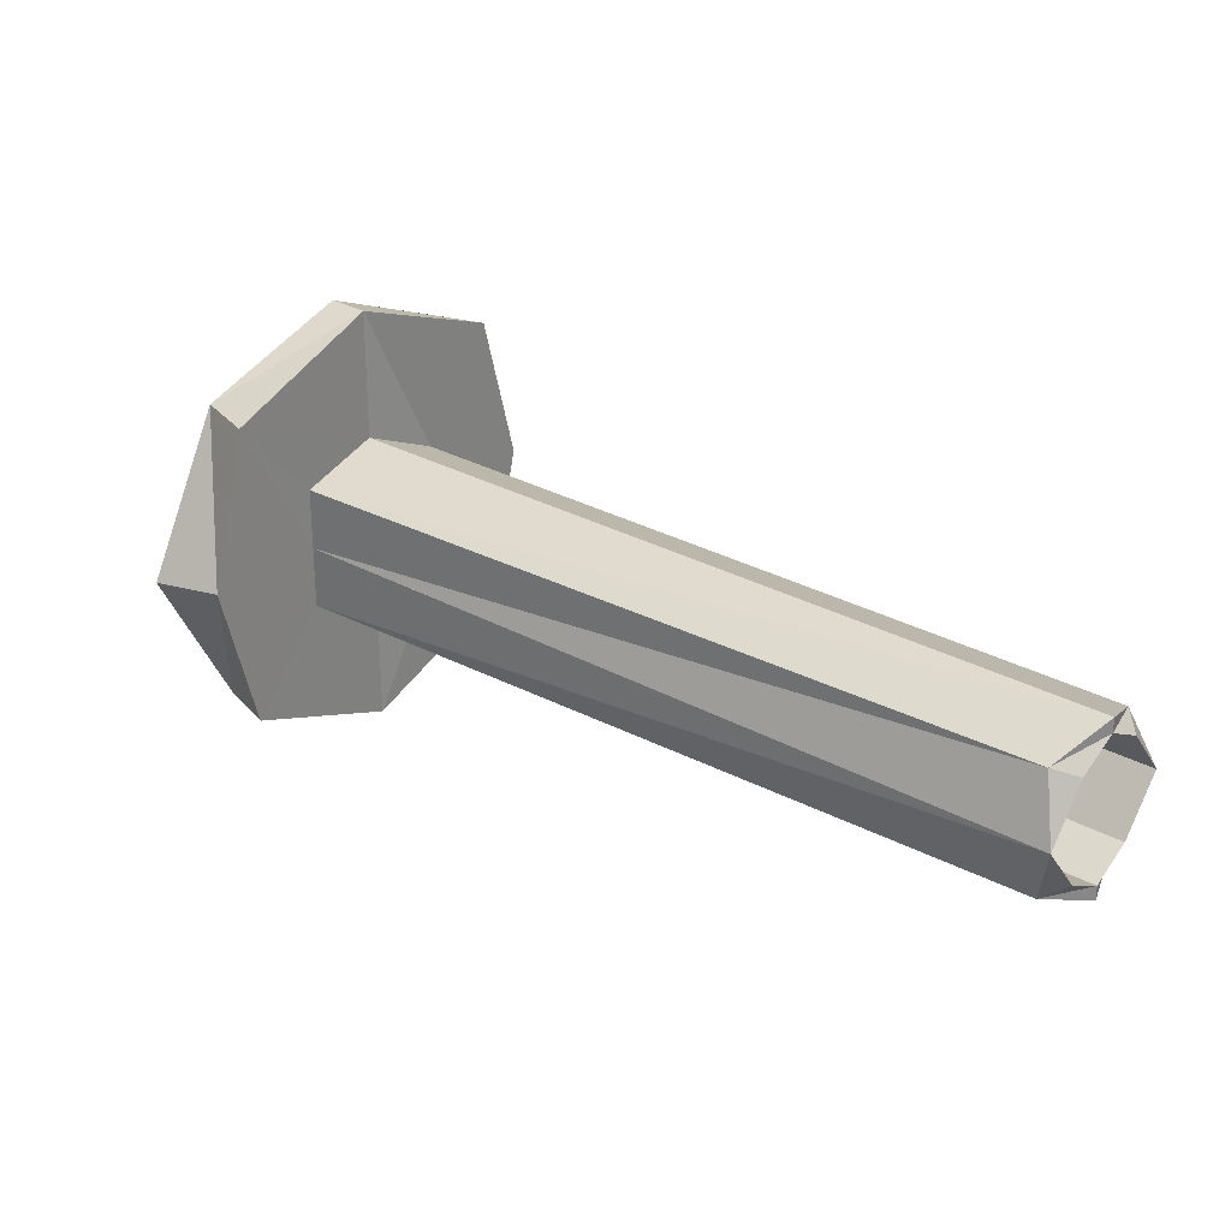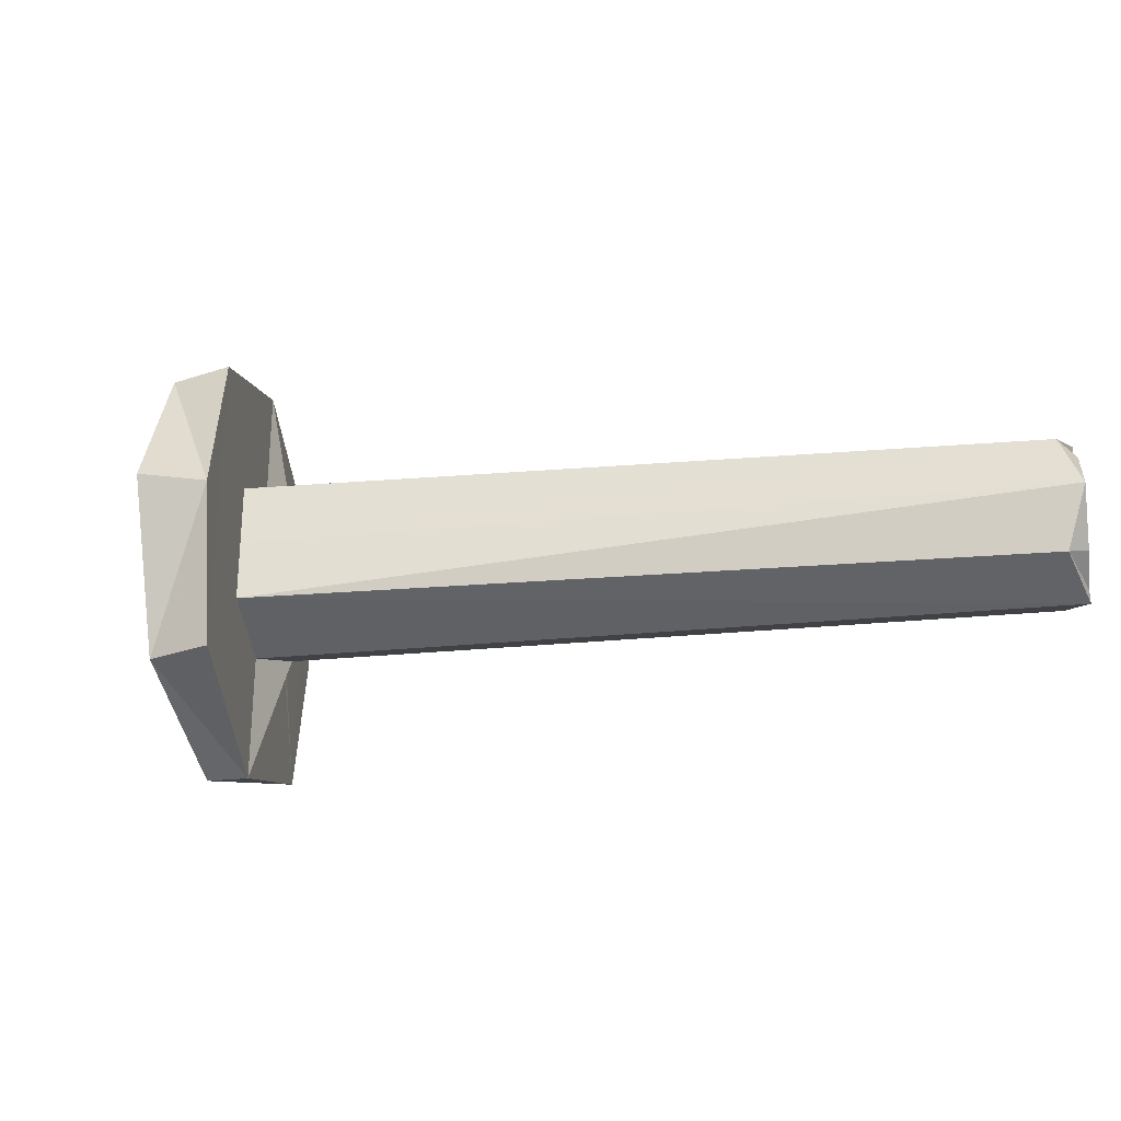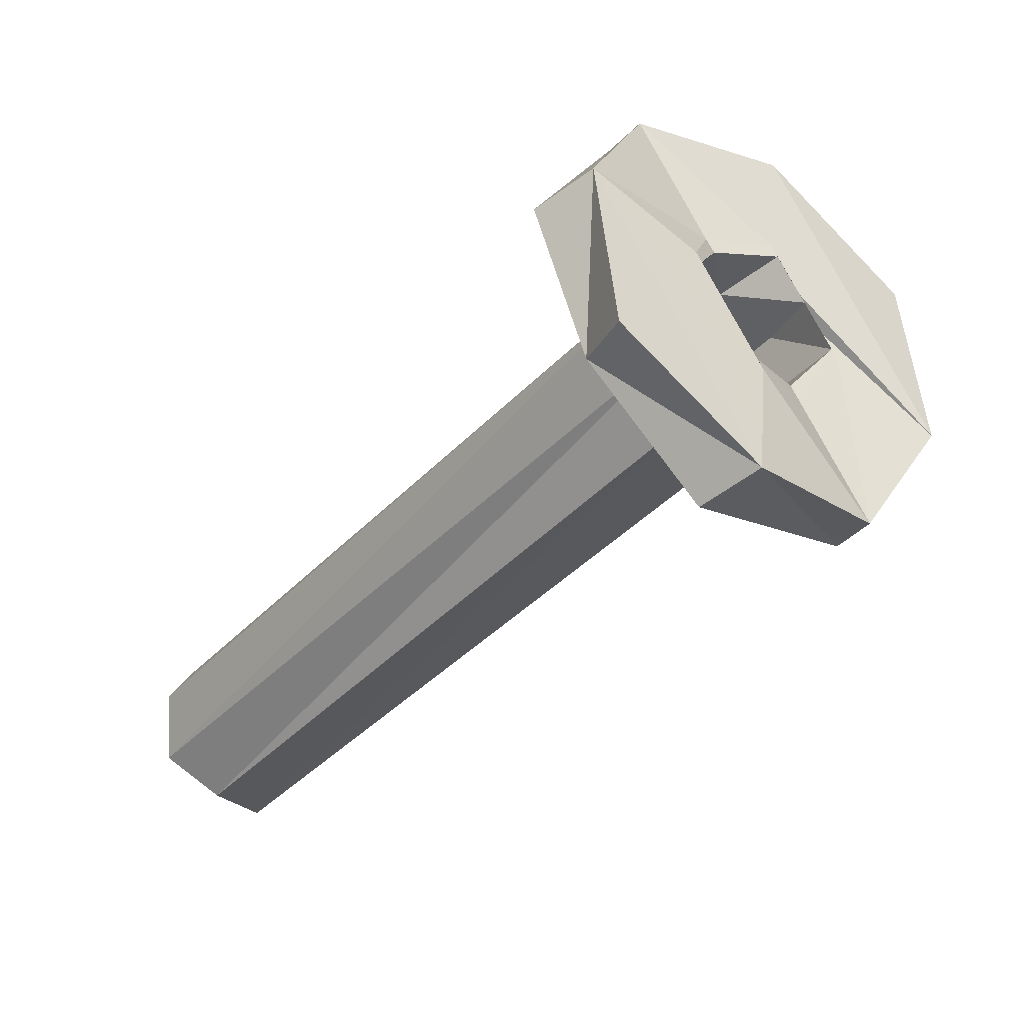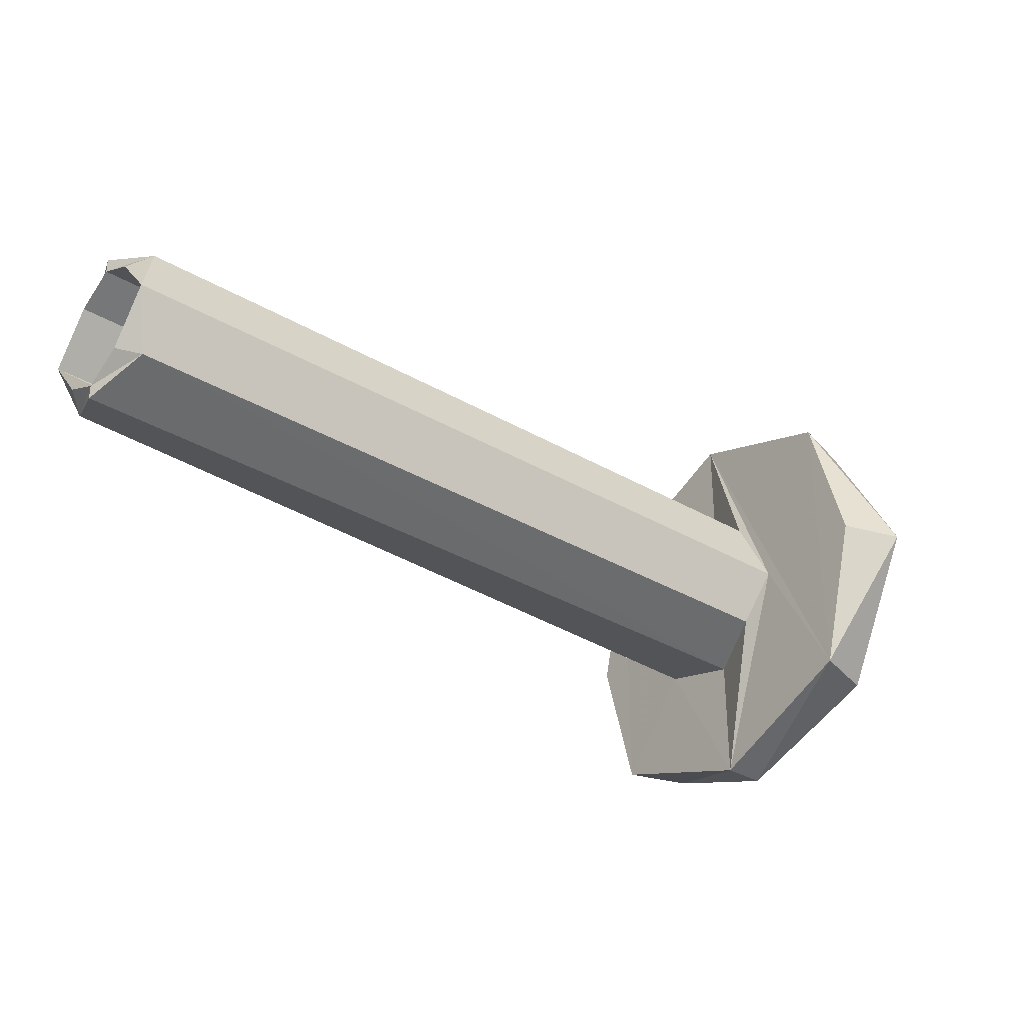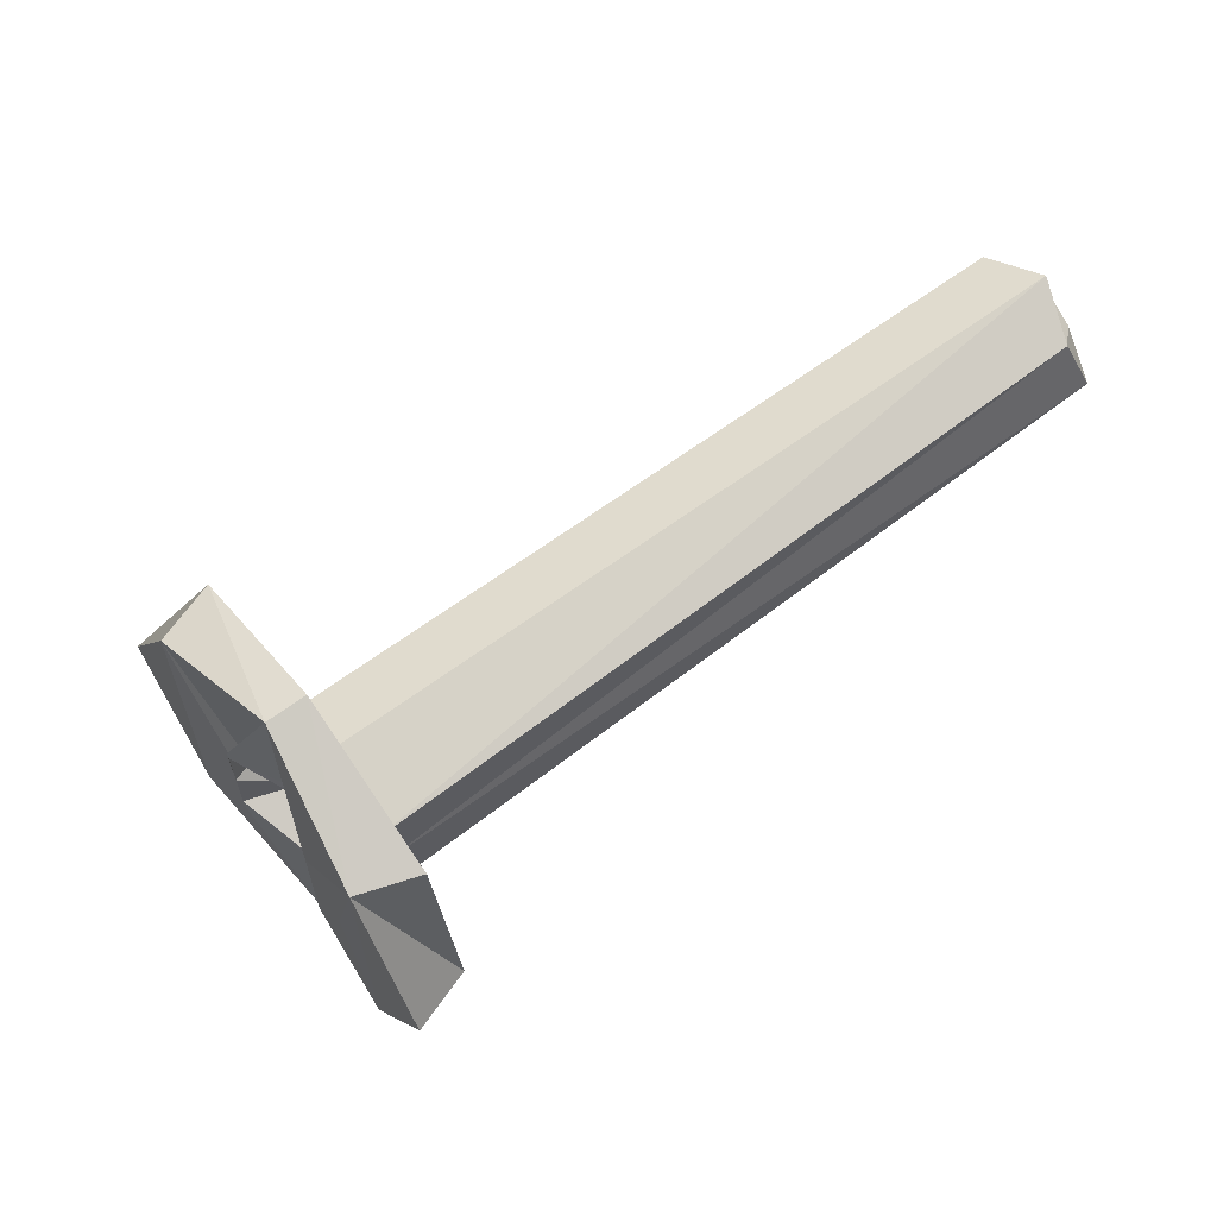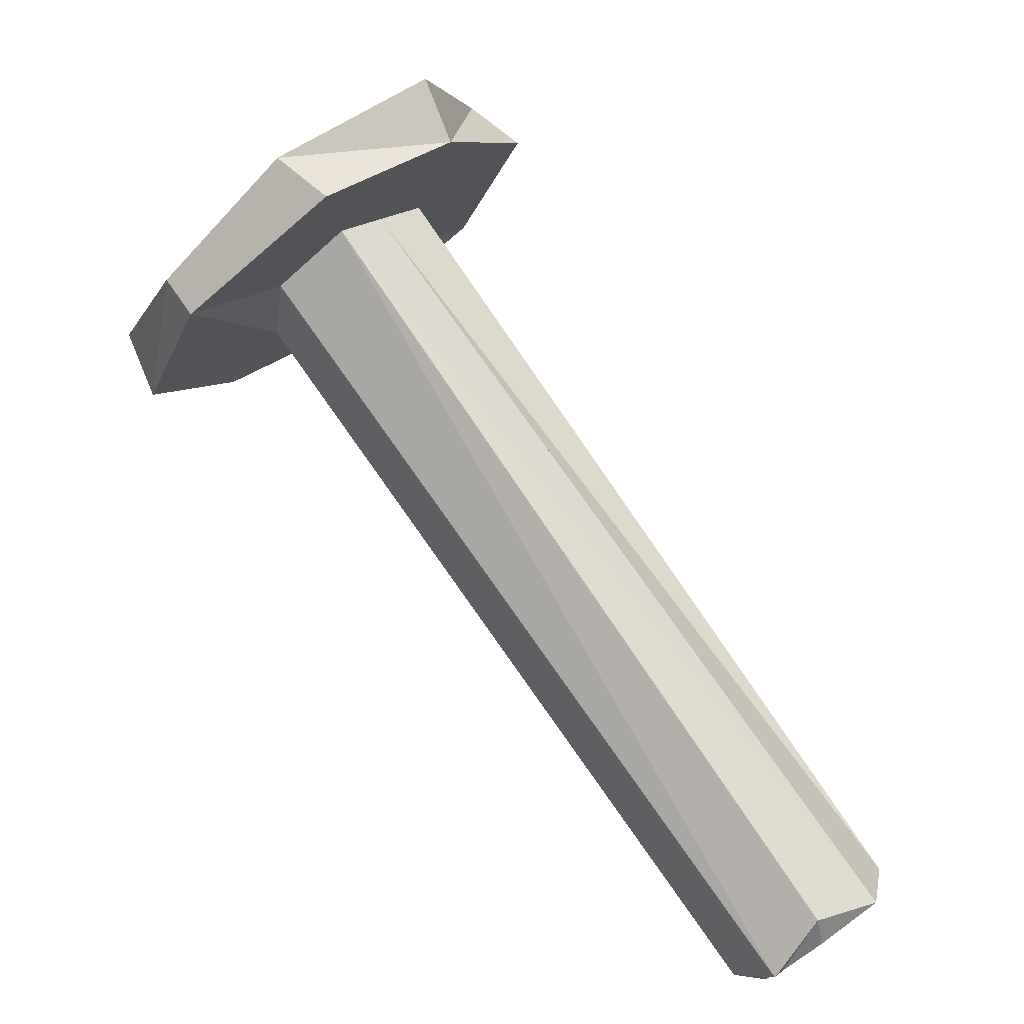
<metadata>
{"format":"obj","ext":"obj","renderer":"f3d","projection":"perspective","resolution":1024,"background":"white","views":[{"elev":28.5,"azim":-95.1,"up":"+Z"},{"elev":-28.6,"azim":-126.7,"up":"+Z"},{"elev":74.1,"azim":-27.2,"up":"+Y"},{"elev":-34.9,"azim":7.1,"up":"+Z"},{"elev":64.3,"azim":-171.6,"up":"+Z"},{"elev":19.7,"azim":-144.8,"up":"+Y"}]}
</metadata>
<code>
o 12629
v 2244 1878 9.797
v 2244 1878 9.903
v 2245 1878 9.85
v 2244 1878 9.797
v 2244 1878 9.903
v 2244 1878 9.85
v 2244 1878 9.925
v 2244 1878 9.903
v 2244 1878 9.903
v 2244 1878 9.925
v 2244 1878 9.871
v 2244 1878 9.797
v 2244 1878 9.85
v 2244 1878 9.903
v 2244 1878 9.925
v 2244 1878 9.85
v 2244 1878 9.88
v 2244 1878 9.903
v 2244 1878 9.871
v 2244 1878 9.88
v 2244 1878 9.871
v 2244 1878 9.871
v 2244 1878 9.875
v 2244 1878 9.871
v 2244 1878 9.88
v 2244 1878 9.797
v 2244 1878 9.85
v 2244 1878 9.903
v 2244 1878 9.85
v 2244 1878 9.775
v 2244 1878 9.829
v 2244 1878 9.925
v 2244 1878 9.903
v 2244 1878 9.903
v 2244 1878 9.925
v 2244 1878 9.85
v 2244 1878 9.829
v 2244 1878 9.82
v 2244 1878 9.829
v 2244 1878 9.825
v 2244 1878 9.82
v 2244 1878 9.829
v 2244 1878 9.829
v 2244 1878 9.82
v 2244 1878 9.825
v 2244 1878 9.832
v 2244 1878 9.85
v 2244 1878 9.829
v 2244 1878 9.85
v 2244 1878 9.832
v 2244 1878 9.825
v 2244 1878 9.825
v 2244 1878 9.832
v 2244 1878 9.832
v 2244 1878 9.829
v 2244 1878 9.85
v 2244 1878 9.85
v 2244 1878 9.868
v 2244 1878 9.85
v 2244 1878 9.85
v 2244 1878 9.832
v 2244 1878 9.871
v 2244 1878 9.875
v 2244 1878 9.82
v 2244 1878 9.829
v 2244 1878 9.775
v 2244 1878 9.829
v 2244 1878 9.85
v 2244 1878 9.829
v 2244 1878 9.871
v 2244 1878 9.88
v 2244 1878 9.871
v 2244 1878 9.871
v 2244 1878 9.925
v 2244 1878 9.871
v 2244 1878 9.88
v 2244 1878 9.903
v 2244 1878 9.85
v 2244 1878 9.871
v 2244 1878 9.85
v 2244 1878 9.868
v 2244 1878 9.85
v 2244 1878 9.797
v 2244 1878 9.85
v 2244 1878 9.85
v 2244 1878 9.829
v 2244 1878 9.85
v 2244 1878 9.868
v 2244 1878 9.868
v 2244 1878 9.82
v 2244 1878 9.775
v 2244 1878 9.868
v 2244 1878 9.875
v 2244 1878 9.875
v 2244 1878 9.868
v 2244 1878 9.868
v 2244 1878 9.88
v 2244 1878 9.925
v 2244 1878 9.871
v 2244 1878 9.85
v 2244 1878 9.829
v 2244 1878 9.797
v 2244 1878 9.85
v 2244 1878 9.775
v 2244 1878 9.797
v 2244 1878 9.775
v 2244 1878 9.797
v 2244 1878 9.82
v 2244 1878 9.85
v 2244 1878 9.775
v 2244 1878 9.925
v 2244 1878 9.871
v 2244 1878 9.775
v 2244 1878 9.829
v 2244 1878 9.825
v 2244 1878 9.825
v 2244 1878 9.832
v 2244 1878 9.829
v 2244 1878 9.775
v 2244 1878 9.832
v 2244 1878 9.829
v 2244 1878 9.832
v 2244 1878 9.832
v 2244 1878 9.85
v 2244 1878 9.85
v 2244 1878 9.871
v 2244 1878 9.868
v 2244 1878 9.868
v 2244 1878 9.868
v 2244 1878 9.875
v 2244 1878 9.775
v 2244 1878 9.797
v 2244 1878 9.85
v 2244 1878 9.85
v 2244 1878 9.775
v 2244 1878 9.829
v 2244 1878 9.925
v 2244 1878 9.871
v 2244 1878 9.925
v 2244 1878 9.903
v 2244 1878 9.85
v 2244 1878 9.903
v 2244 1878 9.85
v 2244 1878 9.797
v 2244 1878 9.85
f 1 2 3
f 3 4 1
f 5 3 2
f 3 5 6
f 4 3 6
f 5 4 6
f 7 5 8
f 9 10 7
f 7 11 9
f 9 12 13
f 4 14 15
f 4 15 16
f 17 15 18
f 19 17 20
f 20 21 22
f 22 23 20
f 23 24 25
f 26 18 27
f 28 29 18
f 30 31 26
f 32 28 33
f 34 35 32
f 36 31 37
f 31 38 39
f 40 39 38
f 41 42 38
f 43 40 44
f 37 45 46
f 37 46 47
f 48 47 49
f 50 47 46
f 50 40 51
f 52 50 53
f 54 51 52
f 52 55 54
f 54 55 56
f 55 16 57
f 58 16 59
f 60 61 59
f 60 62 56
f 56 62 58
f 58 62 63
f 55 64 65
f 66 67 64
f 68 55 69
f 62 68 70
f 71 62 72
f 73 74 71
f 75 76 71
f 71 77 75
f 75 77 78
f 78 79 75
f 80 81 79
f 82 50 78
f 83 84 77
f 84 50 85
f 83 86 87
f 79 87 47
f 88 47 87
f 82 88 89
f 90 86 64
f 91 64 86
f 79 92 93
f 88 93 92
f 94 95 93
f 23 88 94
f 94 88 96
f 88 84 96
f 96 84 85
f 97 94 96
f 97 96 11
f 35 97 11
f 98 99 97
f 11 85 100
f 28 11 100
f 85 101 100
f 28 100 102
f 101 102 100
f 103 102 26
f 102 104 105
f 106 107 104
f 108 102 101
f 109 110 107
f 109 111 112
f 113 109 114
f 115 108 101
f 116 101 117
f 117 51 116
f 118 119 108
f 120 108 115
f 120 121 108
f 51 122 115
f 115 122 120
f 51 123 122
f 123 68 122
f 122 124 120
f 122 68 124
f 121 124 125
f 124 126 125
f 68 127 124
f 126 127 97
f 68 128 127
f 97 129 130
f 128 130 129
f 108 131 12
f 91 12 131
f 4 131 132
f 2 132 131
f 2 131 133
f 134 135 136
f 137 134 138
f 134 139 140
f 141 142 143
f 144 141 145

</code>
